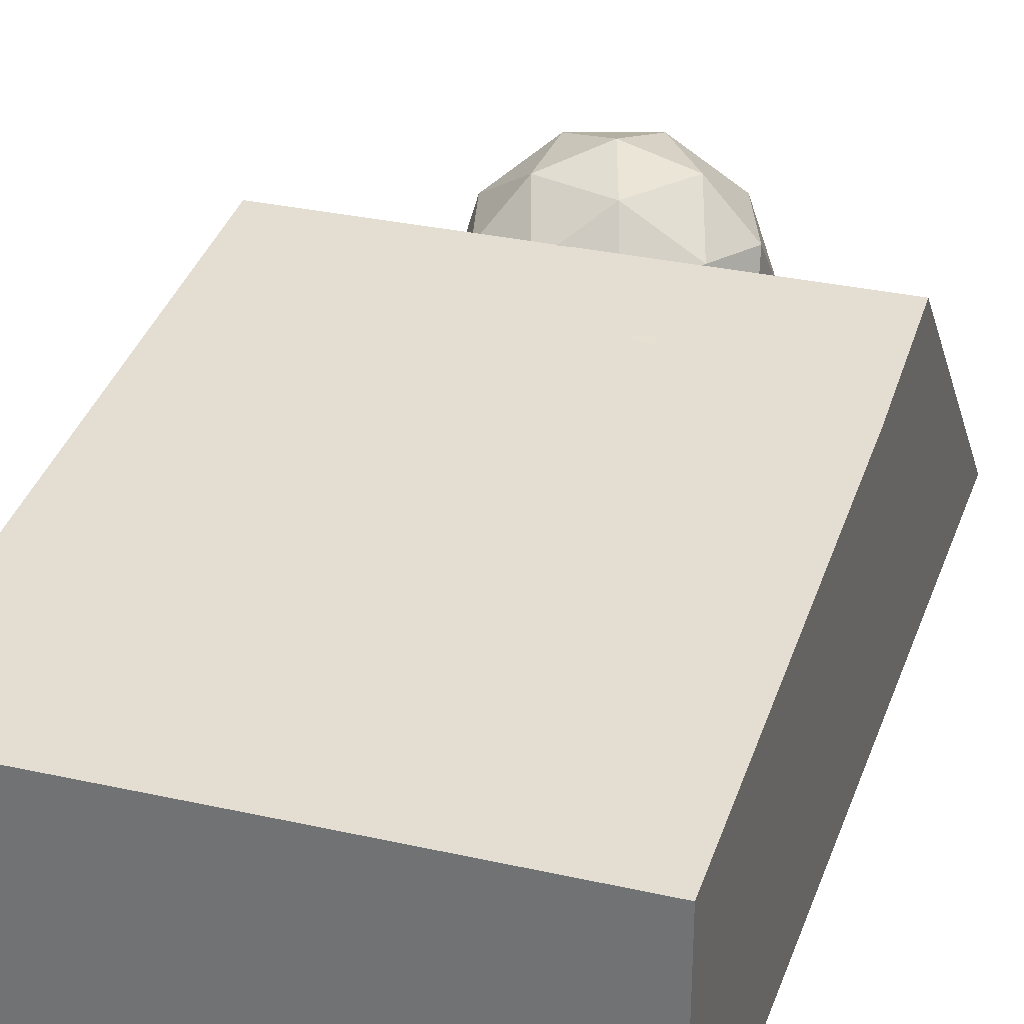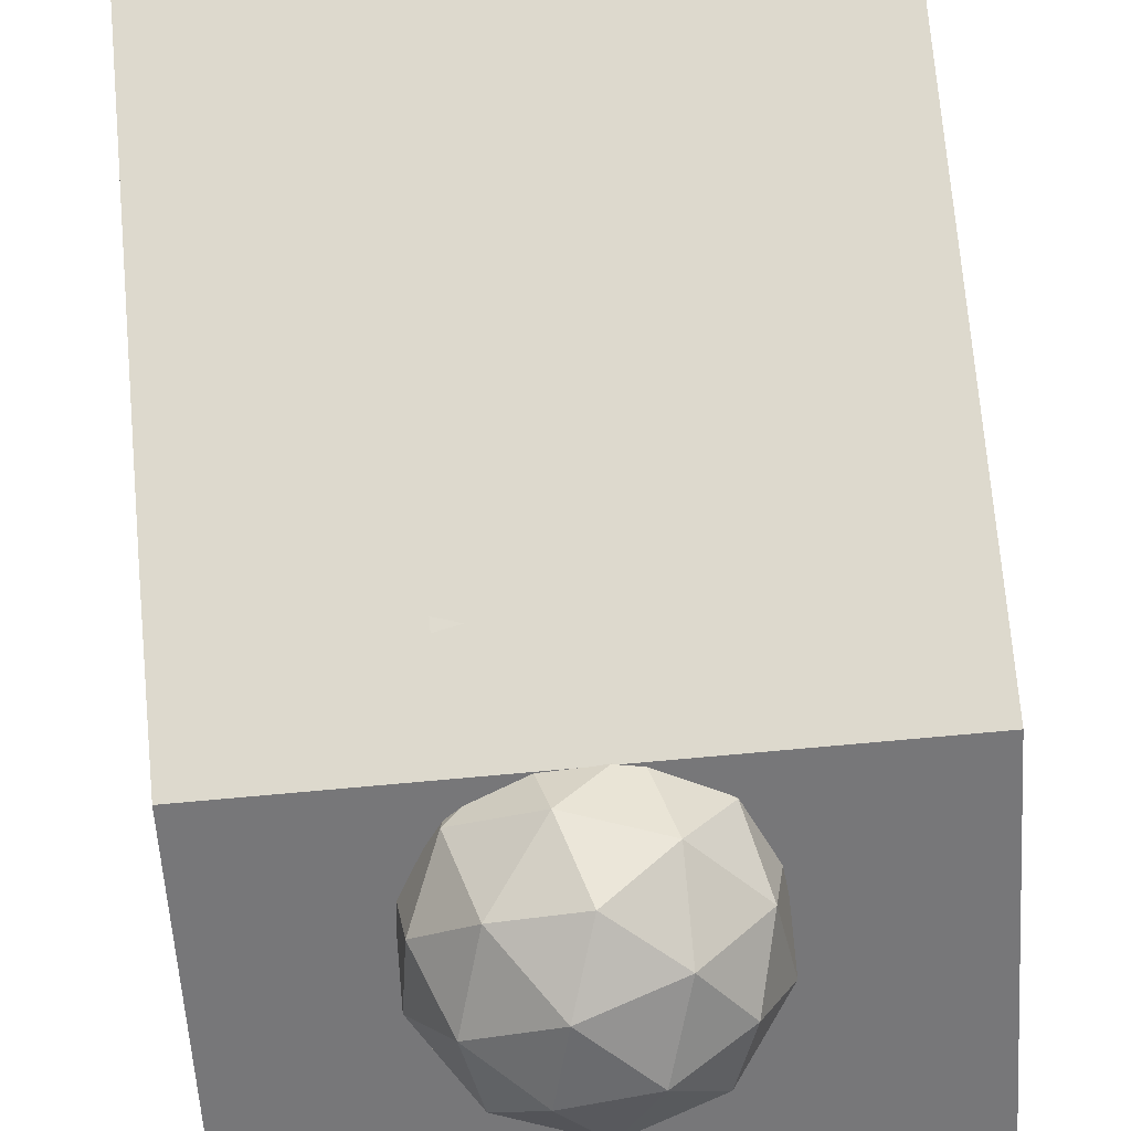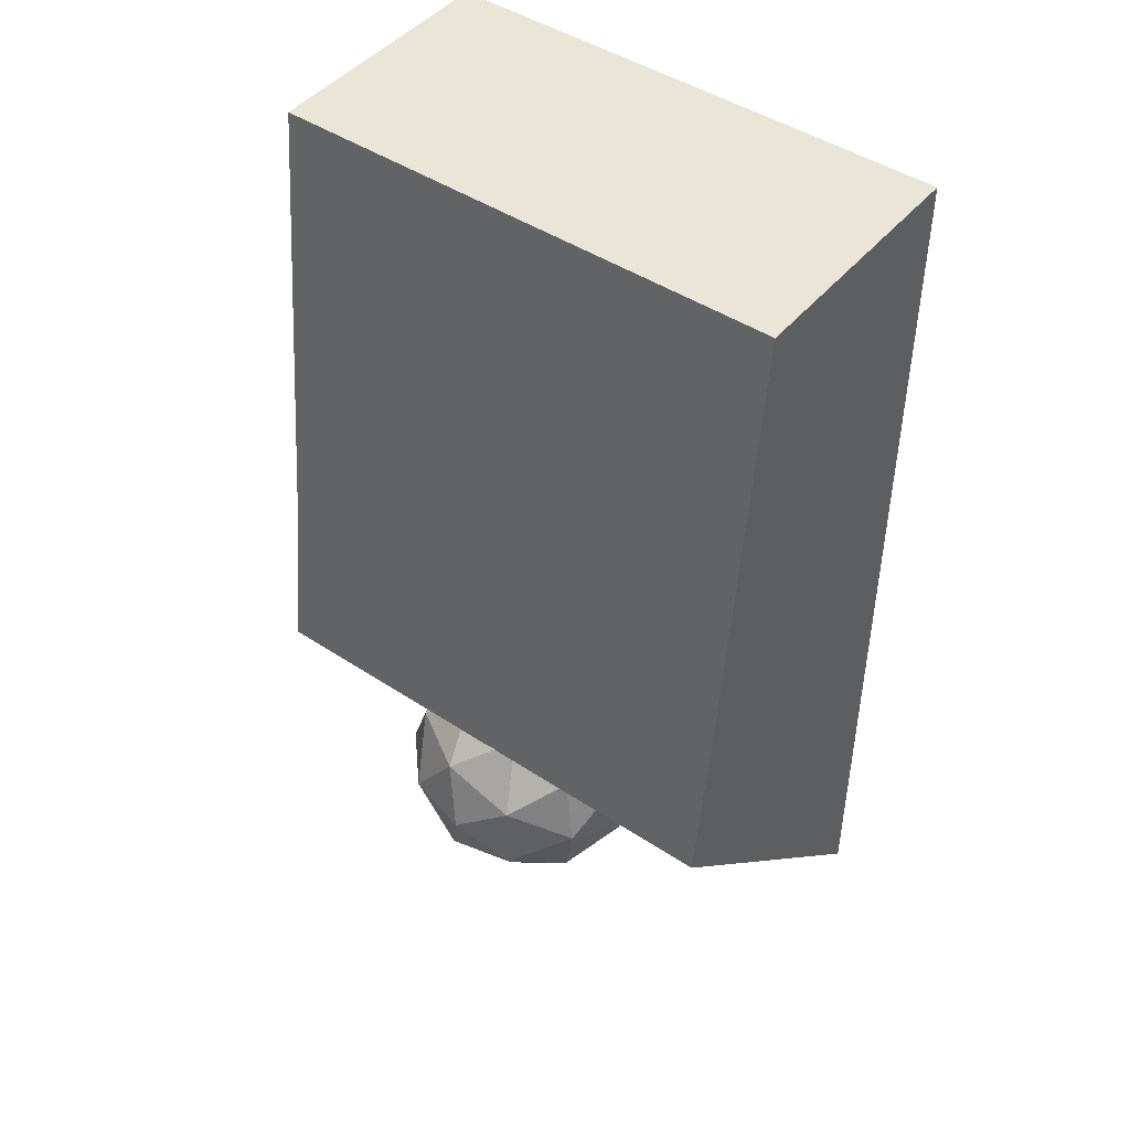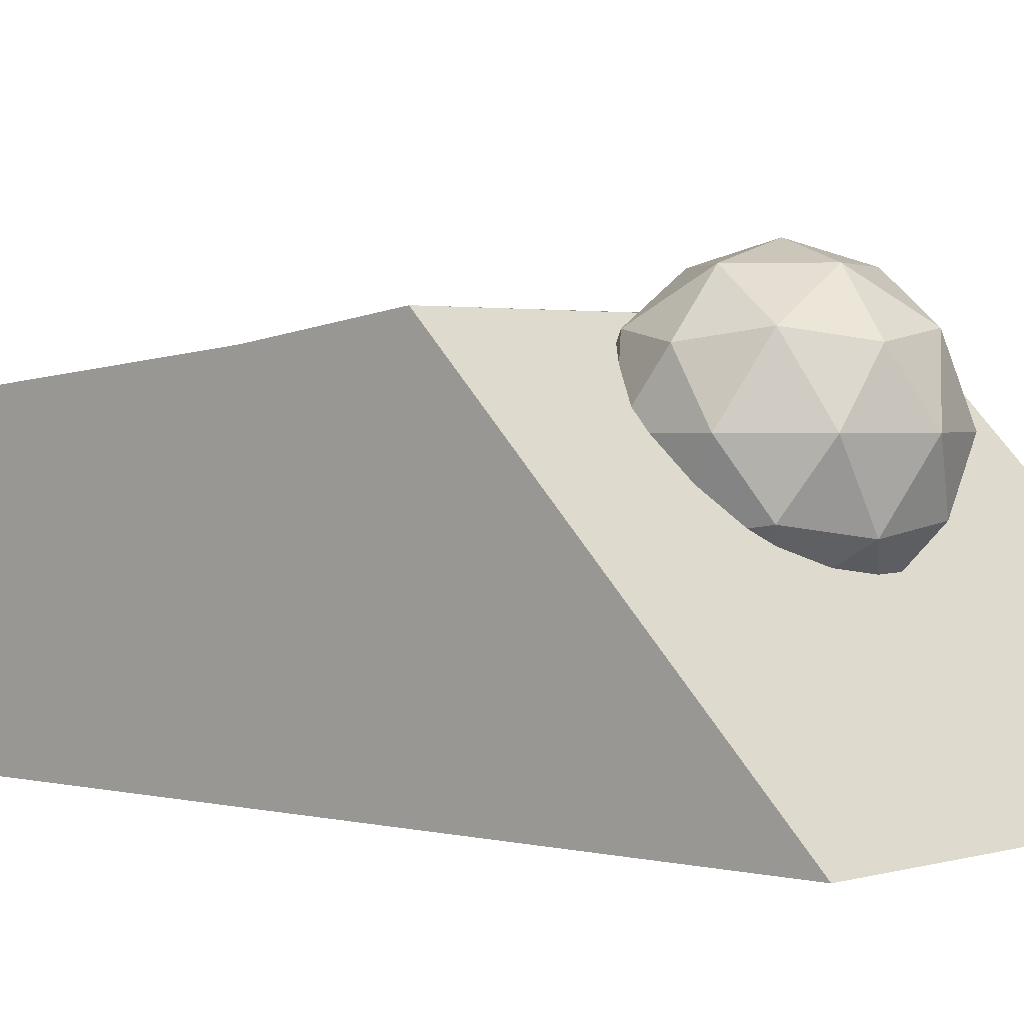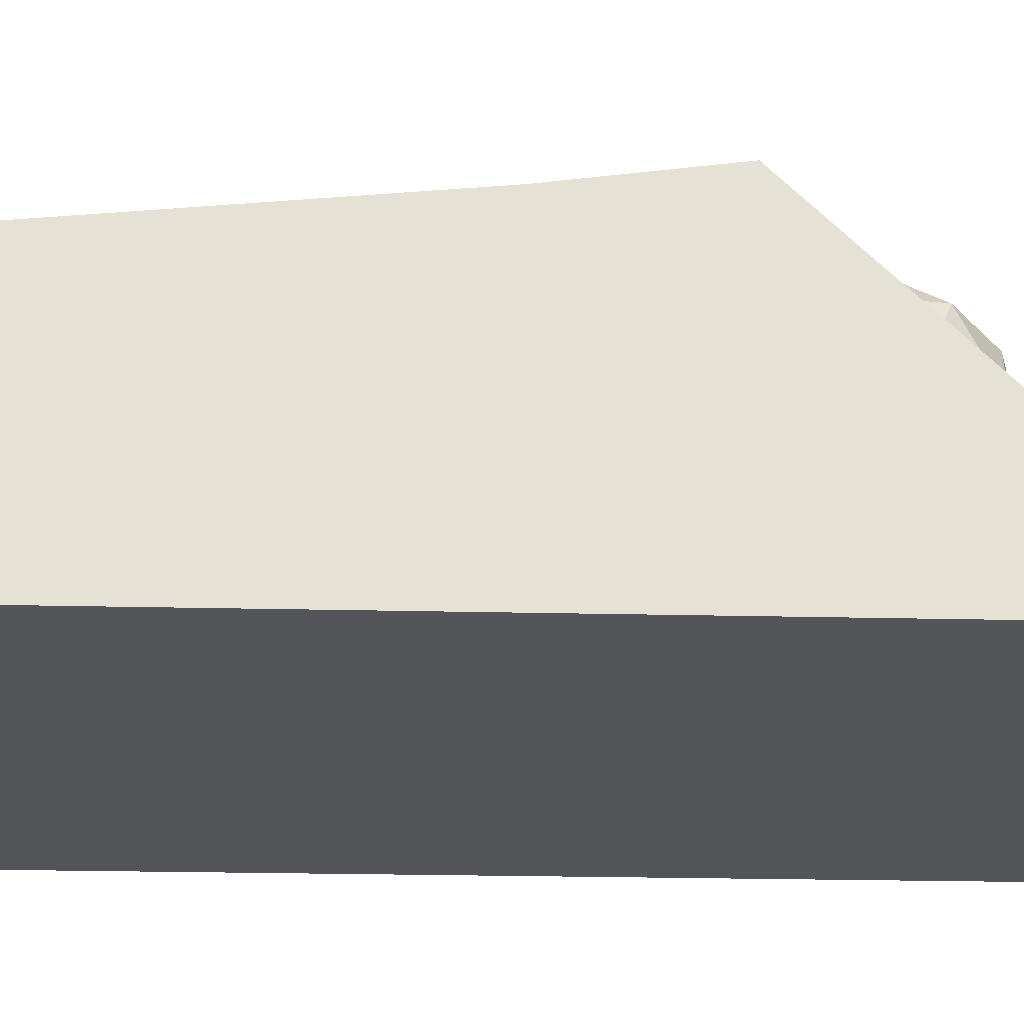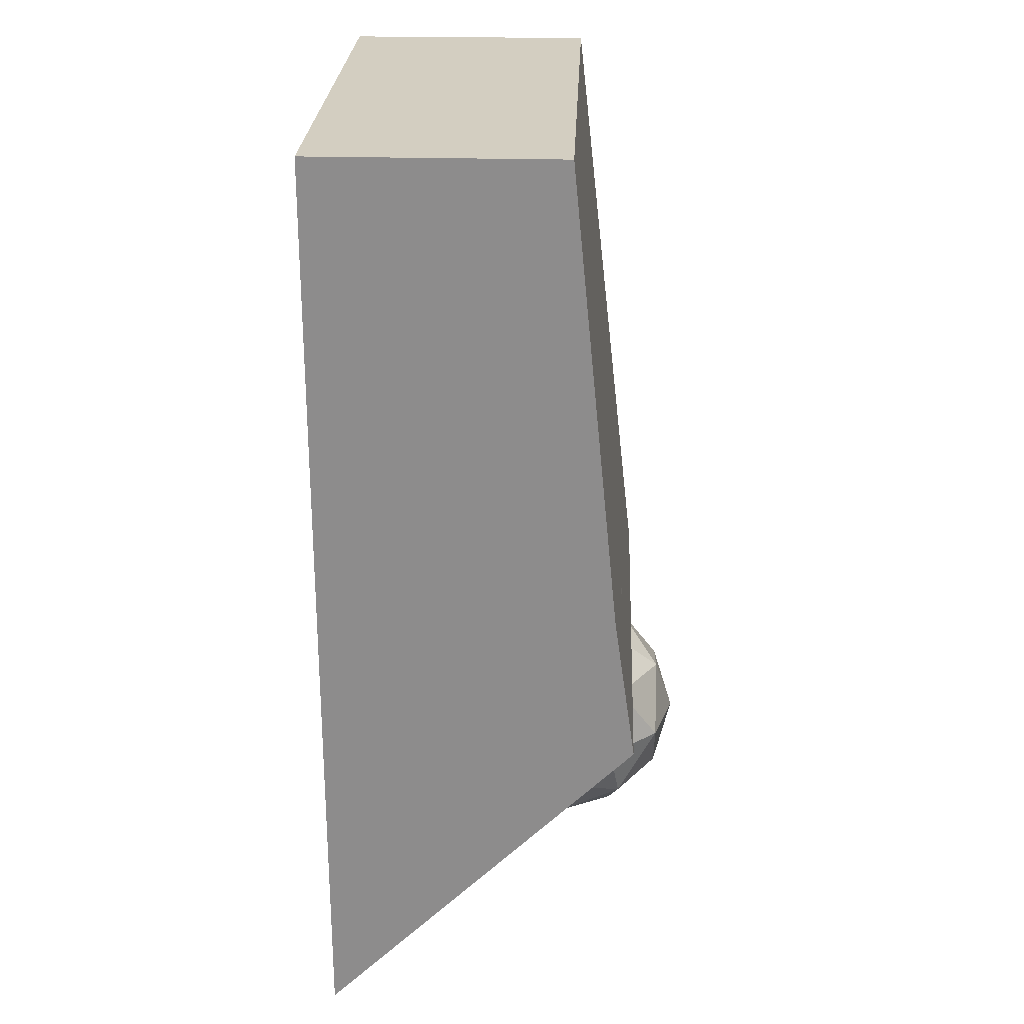
<metadata>
{"format":"obj","ext":"obj","renderer":"f3d","projection":"perspective","resolution":1024,"background":"white","views":[{"elev":30.9,"azim":17.9,"up":"+Y"},{"elev":78.2,"azim":175.0,"up":"+Y"},{"elev":45.8,"azim":-142.8,"up":"+Z"},{"elev":2.0,"azim":132.5,"up":"+Y"},{"elev":-24.5,"azim":87.8,"up":"+Y"},{"elev":25.3,"azim":92.5,"up":"+Z"}]}
</metadata>
<code>
o Cube
v -1.623 -0.9091 -3.254
v -1.624 1.093 -1.253
v 1.596 -0.9091 -3.254
v -1.623 -0.9091 2.625
v -1.623 0.6561 2.627
v 1.596 1.091 -1.254
v 1.596 -0.9091 2.625
v 1.596 0.6574 2.625
v 1.595 1.09 -1.253
v -1.623 1.091 -1.254
v 0.5223 1.09 -1.253
v -0.5498 1.091 -1.253
v 1.603 0.9532 -0.3077
v -0.01339 0.6565 2.623
v -1.615 0.9547 -0.3088
v 0.5318 0.9548 -0.3074
v -0.5426 0.954 -0.308
v -0.3254 1.272 -1.57
v -0.7387 0.6032 -1.57
v 0.1367 1.272 -2.206
v -0.4531 0.6032 -1.177
v -0.7387 0.6032 -2.056
v 0.009008 0.6032 -2.599
v -0.1977 1.017 -1.177
v 0.1367 1.272 -1.42
v -0.1977 1.017 -2.449
v -0.1187 -0.06557 -1.42
v 0.3434 -0.06557 -1.57
v 0.2157 0.1899 -1.177
v 0.6778 0.1899 -1.813
v 0.3434 -0.06557 -2.056
v -0.4043 -0.06557 -1.813
v -0.532 0.1899 -1.42
v -0.1187 -0.06557 -2.206
v -0.532 0.1899 -2.206
v 0.2157 0.1899 -2.449
v 0.7567 0.6032 -1.57
v 0.7567 0.6032 -2.056
v 0.009008 0.6032 -1.027
v 0.4711 0.6032 -1.177
v -0.4531 0.6032 -2.449
v 0.4711 0.6032 -2.449
v 0.55 1.017 -1.42
v -0.6598 1.017 -1.813
v 0.55 1.017 -2.206
v 0.4223 1.272 -1.813
v -0.3254 1.272 -2.056
v 0.009008 1.389 -1.813
v 0.7122 0.9548 -1.813
v 0.2263 0.9548 -2.482
v -0.5599 0.9548 -2.226
v -0.5599 0.9548 -1.399
v 0.2263 0.9548 -1.144
v 0.5779 0.2516 -2.226
v -0.2083 0.2516 -2.482
v -0.6942 0.2516 -1.813
v -0.2083 0.2516 -1.144
v 0.5779 0.2516 -1.399
v 0.009008 -0.183 -1.813
f 7 3 9 13 8
f 5 4 7 8 14
f 2 15 5 14 8 13 9 11 12
f 4 1 3 7
f 3 1 2 12 11 9
f 1 4 5 15 2
f 16 11 12 17
f 42 50 45
f 38 42 45
f 24 53 25
f 38 45 49
f 18 24 25
f 45 50 20
f 18 25 48
f 43 49 46
f 25 43 46
f 25 46 48
f 47 18 48
f 46 45 20
f 41 51 26
f 46 20 48
f 23 41 26
f 26 51 47
f 23 26 50
f 20 26 47
f 30 54 38
f 20 47 48
f 37 30 38
f 44 52 18
f 37 38 49
f 47 44 18
f 34 55 36
f 34 35 55
f 31 34 36
f 37 49 43
f 31 36 54
f 40 37 43
f 39 53 24
f 21 39 24
f 19 52 44
f 21 24 52
f 22 19 44
f 32 56 35
f 22 44 51
f 34 32 35
f 28 59 31
f 40 43 53
f 30 28 31
f 27 57 33
f 30 31 54
f 32 27 33
f 35 56 22
f 32 33 56
f 41 35 22
f 36 55 23
f 41 22 51
f 42 36 23
f 28 58 29
f 42 23 50
f 52 24 18
f 19 21 52
f 53 43 25
f 29 58 40
f 54 42 38
f 39 29 40
f 39 40 53
f 27 28 29
f 49 45 46
f 27 29 57
f 50 26 20
f 33 57 21
f 51 44 47
f 19 33 21
f 55 41 23
f 58 30 37
f 56 19 22
f 59 34 31
f 57 39 21
f 59 32 34
f 58 37 40
f 59 27 32
f 54 36 42
f 58 28 30
f 55 35 41
f 59 28 27
f 56 33 19
f 57 29 39
l 6 10
l 17 15
l 13 16

</code>
